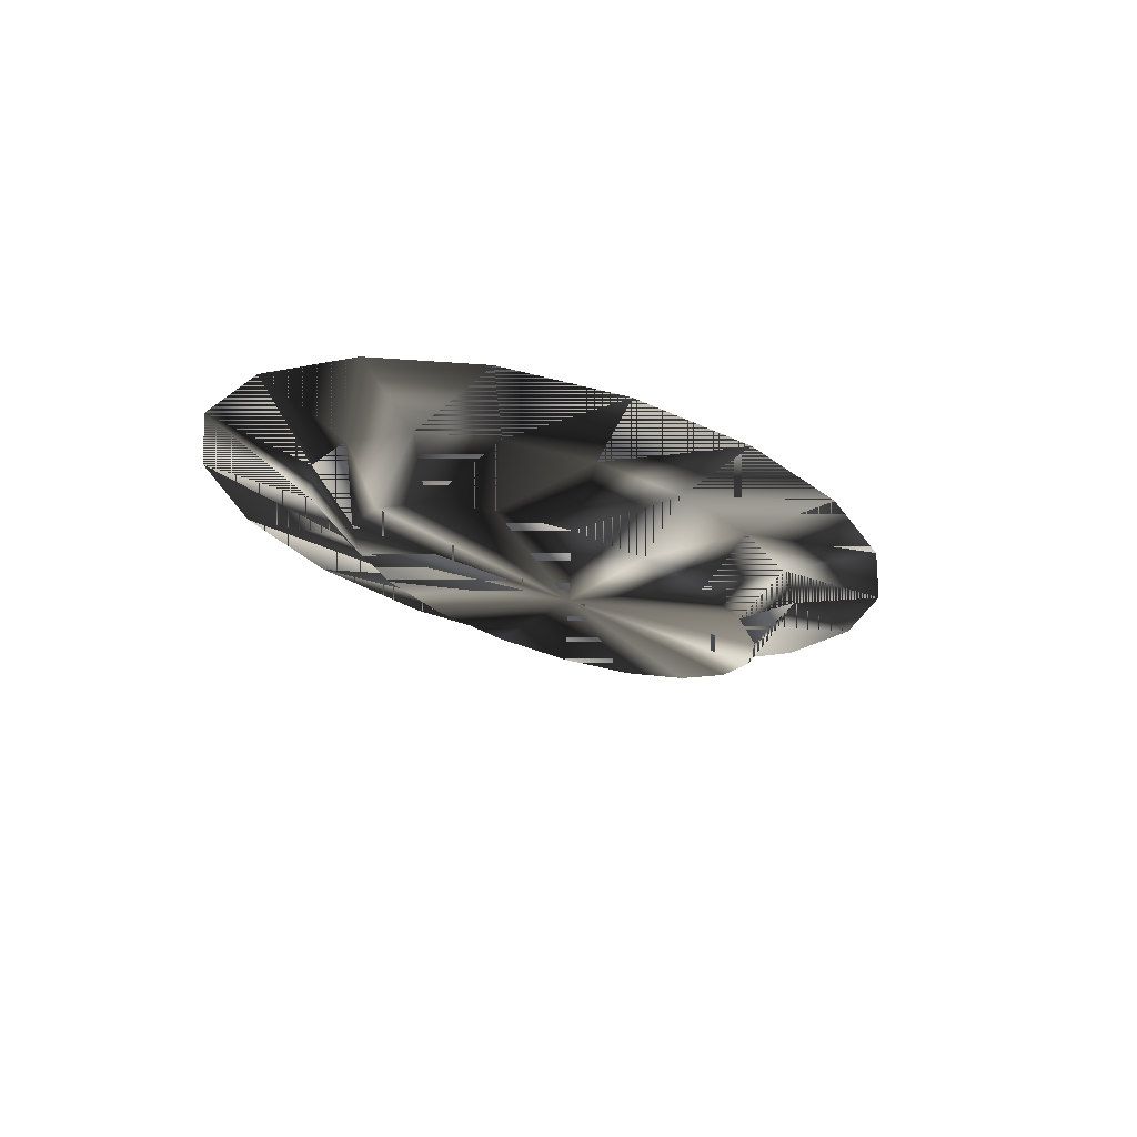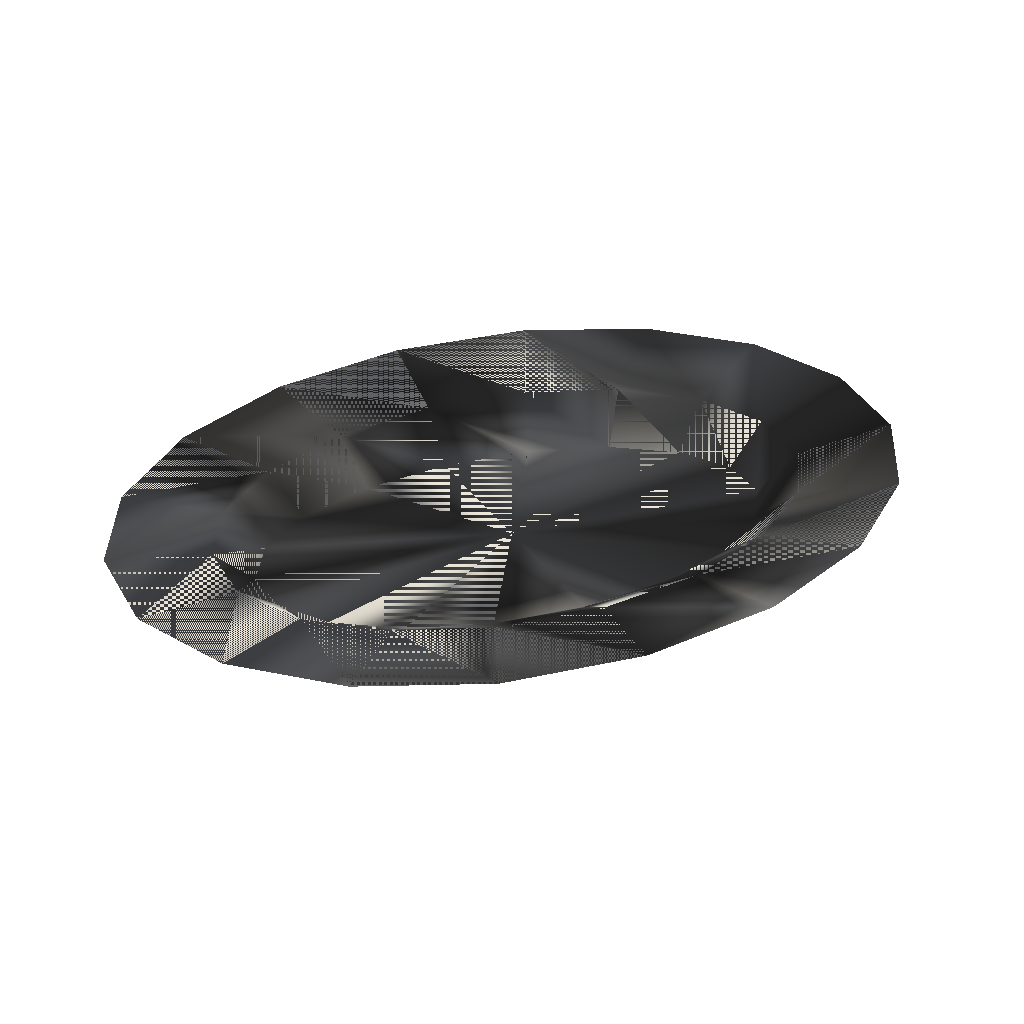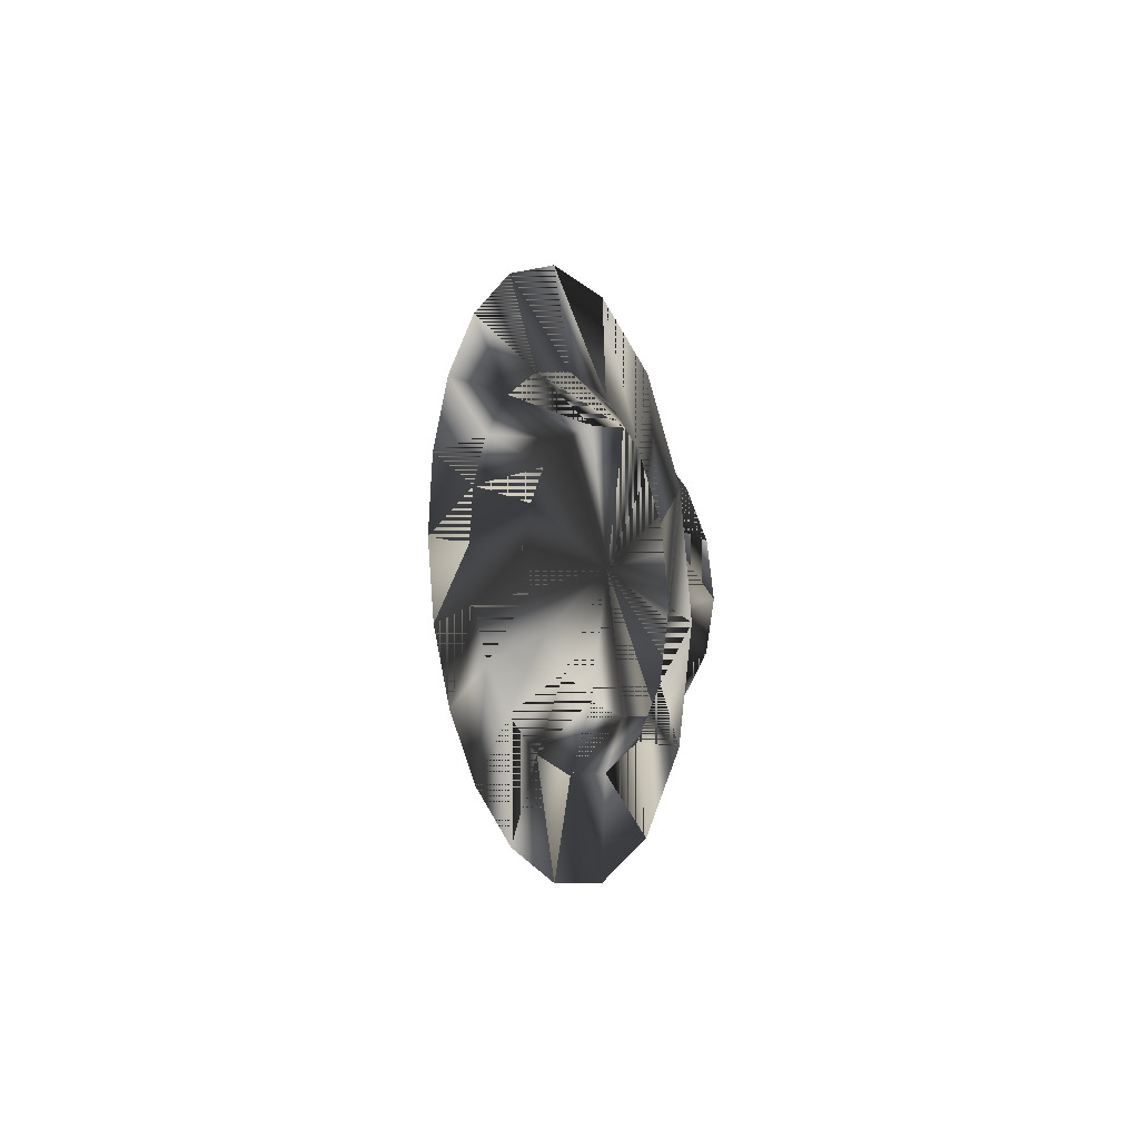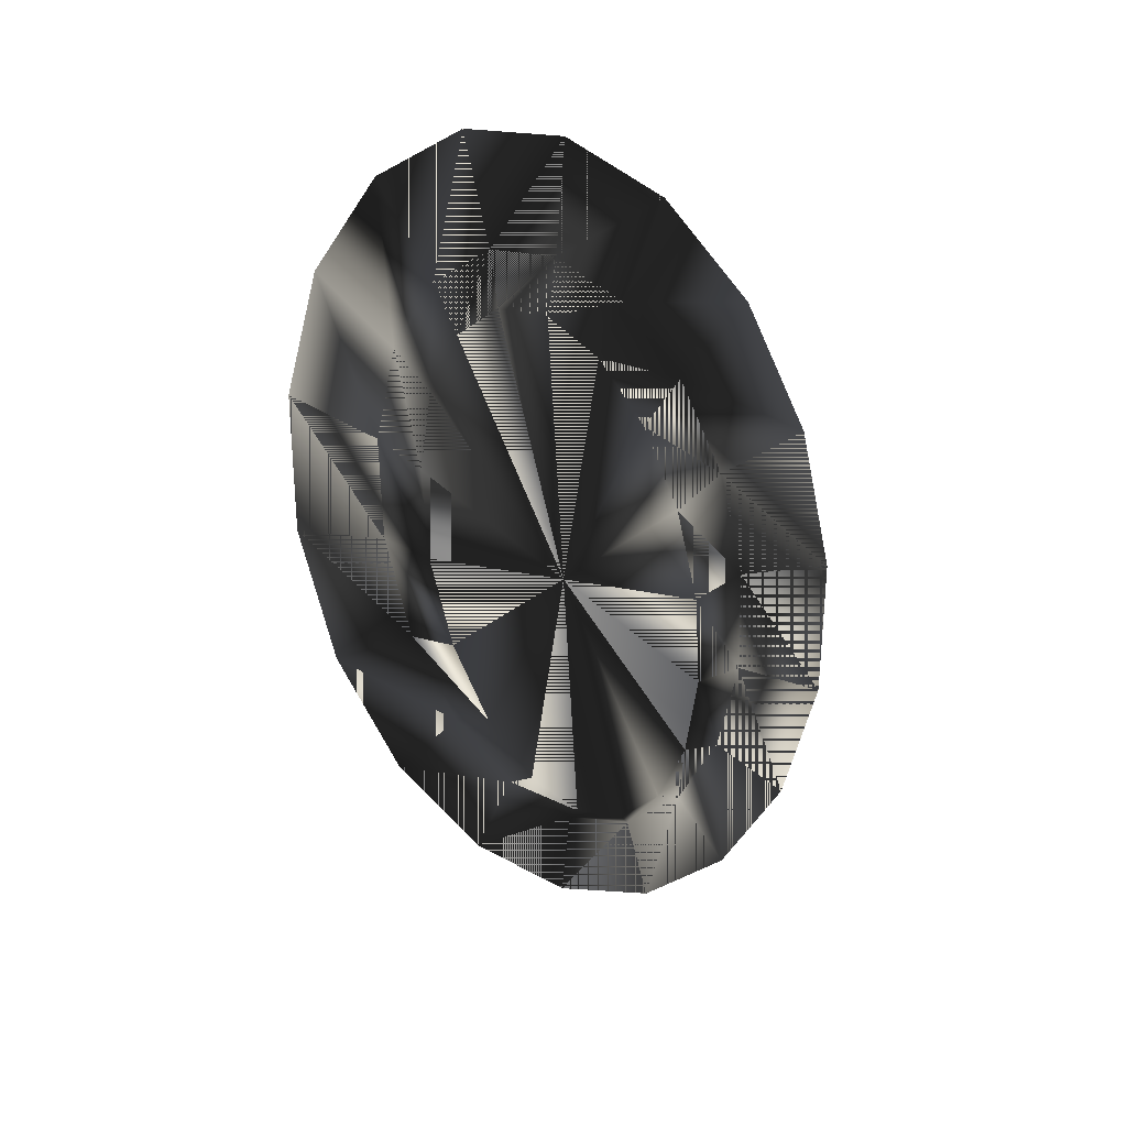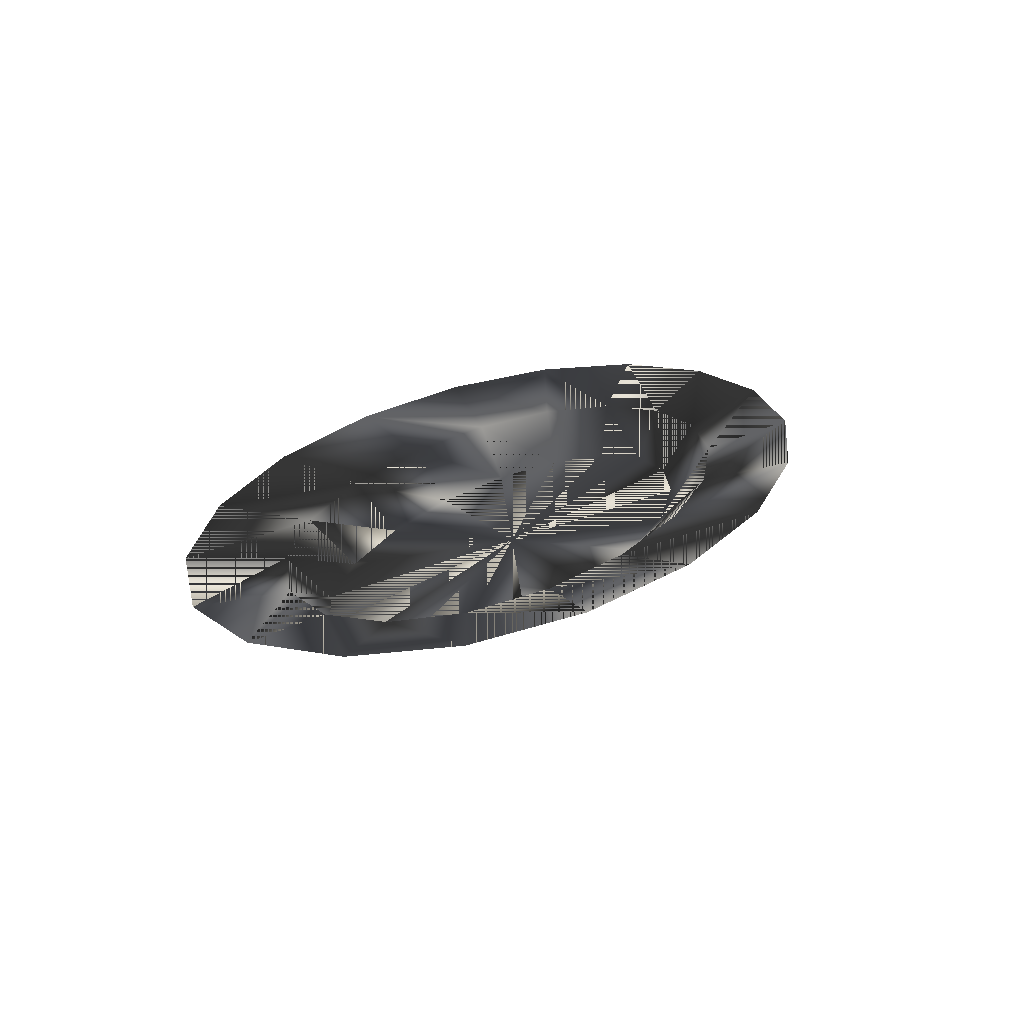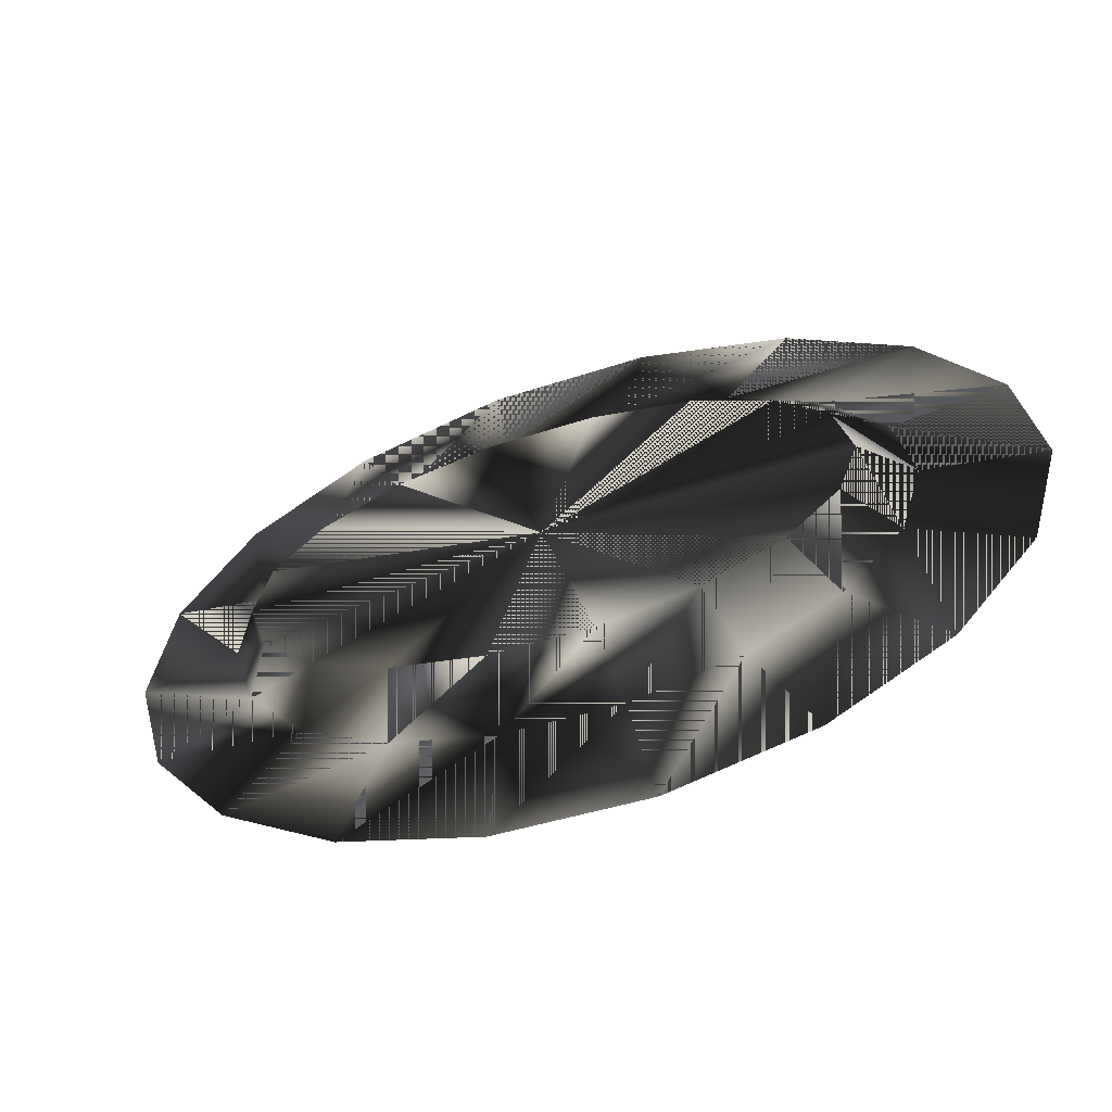
<metadata>
{"format":"obj","ext":"obj","renderer":"f3d","projection":"perspective","resolution":1024,"background":"white","views":[{"elev":-21.4,"azim":-54.0,"up":"+Y"},{"elev":45.6,"azim":-13.7,"up":"+Y"},{"elev":4.8,"azim":-105.3,"up":"+Z"},{"elev":-63.0,"azim":-77.9,"up":"+Y"},{"elev":23.9,"azim":-57.0,"up":"+Y"},{"elev":-41.3,"azim":22.3,"up":"+Z"}]}
</metadata>
<code>
g SM_servingplate
v -21.21 6.954 9.103
v -11.37 6.954 25.26
v 22.22 6.954 13.68
v 11.02 6.954 2.095
v 11.02 6.954 25.26
v -11.37 6.954 2.095
v -21.21 6.954 18.25
v 16.98 6.954 22.27
v -4.062 6.954 0.5058
v 16.98 6.954 5.08
v -4.062 6.954 26.85
v -17.33 6.954 5.08
v -17.33 6.954 22.27
v -22.56 6.954 13.68
v 3.714 6.954 26.85
v 20.87 6.954 9.103
v 3.714 6.954 0.5058
v 20.87 6.954 18.25
v -2.713 3.482 7.38
v 2.366 3.482 19.98
v -14.8 3.482 13.68
v 14.45 3.482 13.68
v -8.541 5.977 6.01
v 8.194 5.977 21.35
v -12.99 5.977 19.37
v 12.65 5.977 7.986
v 16.56 5.977 13.68
v -16.91 5.977 13.68
v -7.486 3.482 19.22
v -3.08 5.977 22.4
v 2.732 5.977 4.958
v 7.138 3.482 8.14
v -11.38 3.482 9.567
v 11.03 3.482 17.79
v -15.9 5.977 10.65
v 15.55 5.977 16.71
v 13.57 3.482 11.49
v -13.92 3.482 15.86
v -15.9 5.977 16.71
v 15.55 5.977 10.65
v 12.65 5.977 19.37
v -12.99 5.977 7.986
v -8.541 5.977 21.35
v 8.194 5.977 6.01
v -3.08 5.977 4.958
v 2.732 5.977 22.4
v -13.92 3.482 11.49
v 13.57 3.482 15.86
v -11.38 3.482 17.79
v 11.03 3.482 9.567
v -7.486 3.482 8.14
v 7.138 3.482 19.22
v 2.366 3.482 7.38
v -2.713 3.482 19.98
v -0.1737 3.482 13.68
f 46 30 54
f 55 50 37
f 24 20 52
f 17 44 31
f 25 38 49
f 15 30 46
f 6 9 45
f 17 4 44
f 15 11 30
f 1 12 42
f 11 2 43
f 13 7 39
f 5 15 46
f 10 16 40
f 9 17 31
f 18 8 41
f 23 19 51
f 31 32 53
f 55 52 20
f 55 49 38
f 42 23 51
f 25 39 38
f 26 40 37
f 41 24 52
f 12 6 23
f 12 23 42
f 8 5 24
f 8 24 41
f 13 39 25
f 2 13 25
f 4 10 26
f 10 40 26
f 16 3 27
f 3 18 36
f 14 1 35
f 7 14 28
f 55 54 29
f 30 29 54
f 30 43 29
f 11 43 30
f 9 31 45
f 45 31 53
f 31 44 32
f 26 37 50
f 55 47 33
f 35 33 47
f 55 48 34
f 36 34 48
f 28 35 47
f 14 35 28
f 27 36 48
f 3 36 27
f 40 22 37
f 55 37 22
f 39 21 38
f 55 38 21
f 39 28 21
f 7 28 39
f 16 27 40
f 40 27 22
f 36 41 34
f 18 41 36
f 35 42 33
f 1 42 35
f 43 25 49
f 2 25 43
f 44 26 50
f 4 26 44
f 23 45 19
f 6 45 23
f 24 46 20
f 5 46 24
f 28 47 21
f 55 21 47
f 55 22 48
f 27 48 22
f 55 29 49
f 43 49 29
f 44 50 32
f 55 32 50
f 42 51 33
f 55 33 51
f 55 34 52
f 41 52 34
f 55 51 19
f 45 53 19
f 55 20 54
f 46 54 20
f 55 53 32
f 55 19 53
f 54 30 46
f 37 50 55
f 52 20 24
f 31 44 17
f 49 38 25
f 46 30 15
f 45 9 6
f 44 4 17
f 30 11 15
f 42 12 1
f 43 2 11
f 39 7 13
f 46 15 5
f 40 16 10
f 31 17 9
f 41 8 18
f 51 19 23
f 53 32 31
f 20 52 55
f 38 49 55
f 51 23 42
f 38 39 25
f 37 40 26
f 52 24 41
f 23 6 12
f 42 23 12
f 24 5 8
f 41 24 8
f 25 39 13
f 25 13 2
f 26 10 4
f 26 40 10
f 27 3 16
f 36 18 3
f 35 1 14
f 28 14 7
f 29 54 55
f 54 29 30
f 29 43 30
f 30 43 11
f 45 31 9
f 53 31 45
f 32 44 31
f 50 37 26
f 33 47 55
f 47 33 35
f 34 48 55
f 48 34 36
f 47 35 28
f 28 35 14
f 48 36 27
f 27 36 3
f 37 22 40
f 22 37 55
f 38 21 39
f 21 38 55
f 21 28 39
f 39 28 7
f 40 27 16
f 22 27 40
f 34 41 36
f 36 41 18
f 33 42 35
f 35 42 1
f 49 25 43
f 43 25 2
f 50 26 44
f 44 26 4
f 19 45 23
f 23 45 6
f 20 46 24
f 24 46 5
f 21 47 28
f 47 21 55
f 48 22 55
f 22 48 27
f 49 29 55
f 29 49 43
f 32 50 44
f 50 32 55
f 33 51 42
f 51 33 55
f 52 34 55
f 34 52 41
f 19 51 55
f 19 53 45
f 54 20 55
f 20 54 46
f 32 53 55
f 53 19 55

</code>
